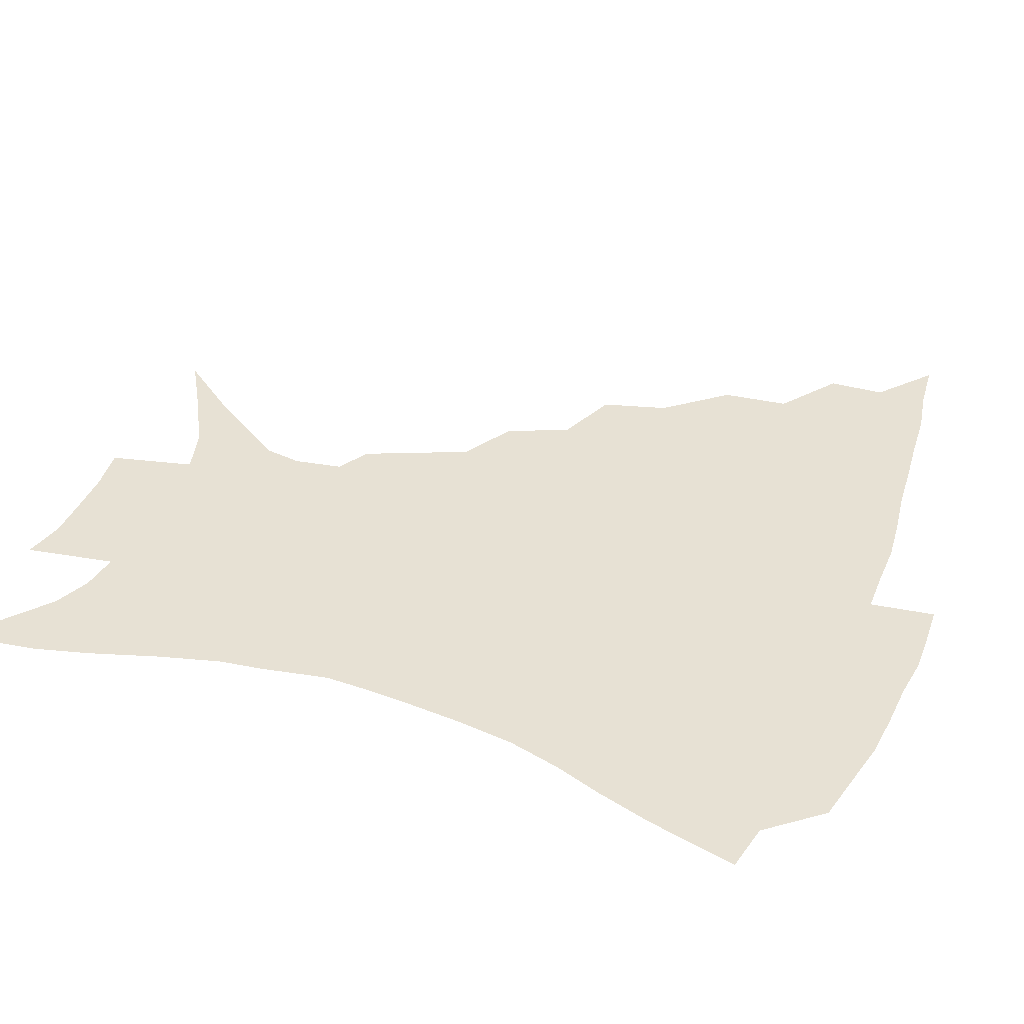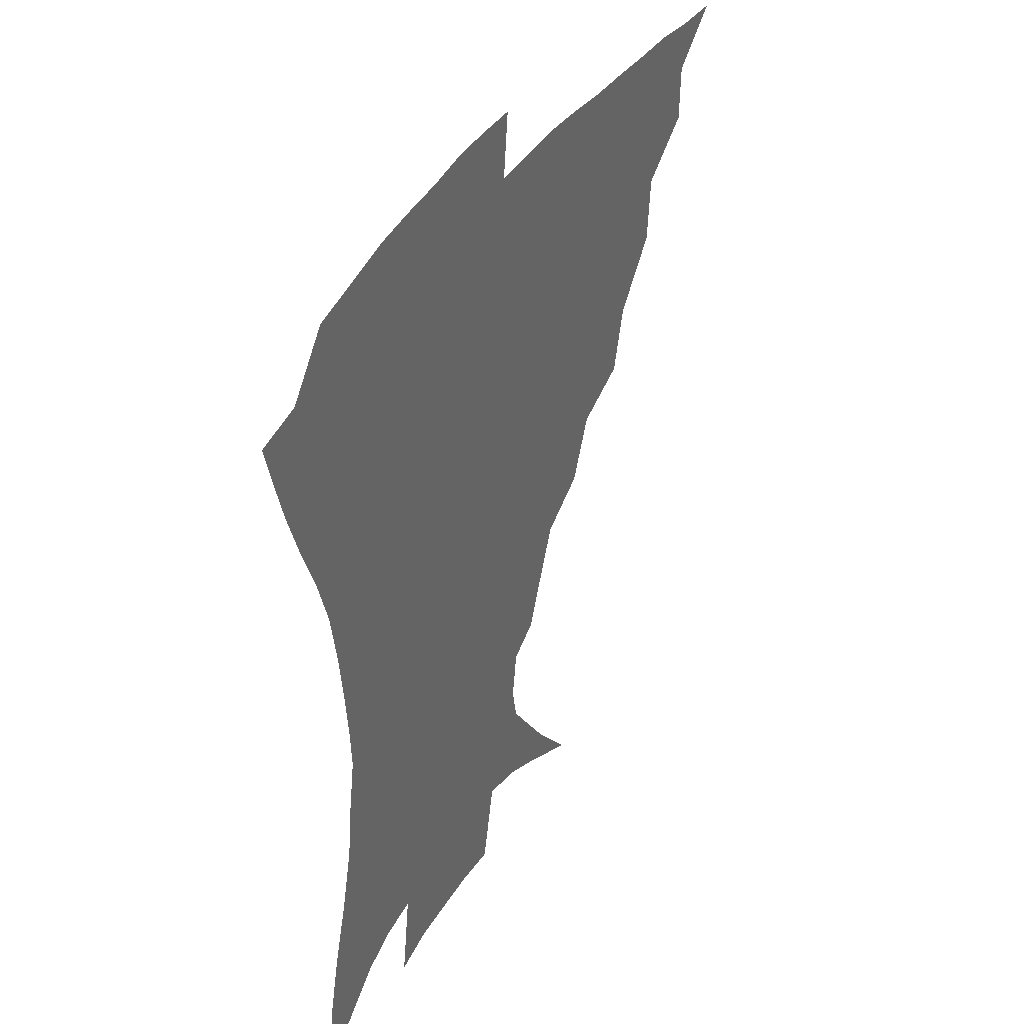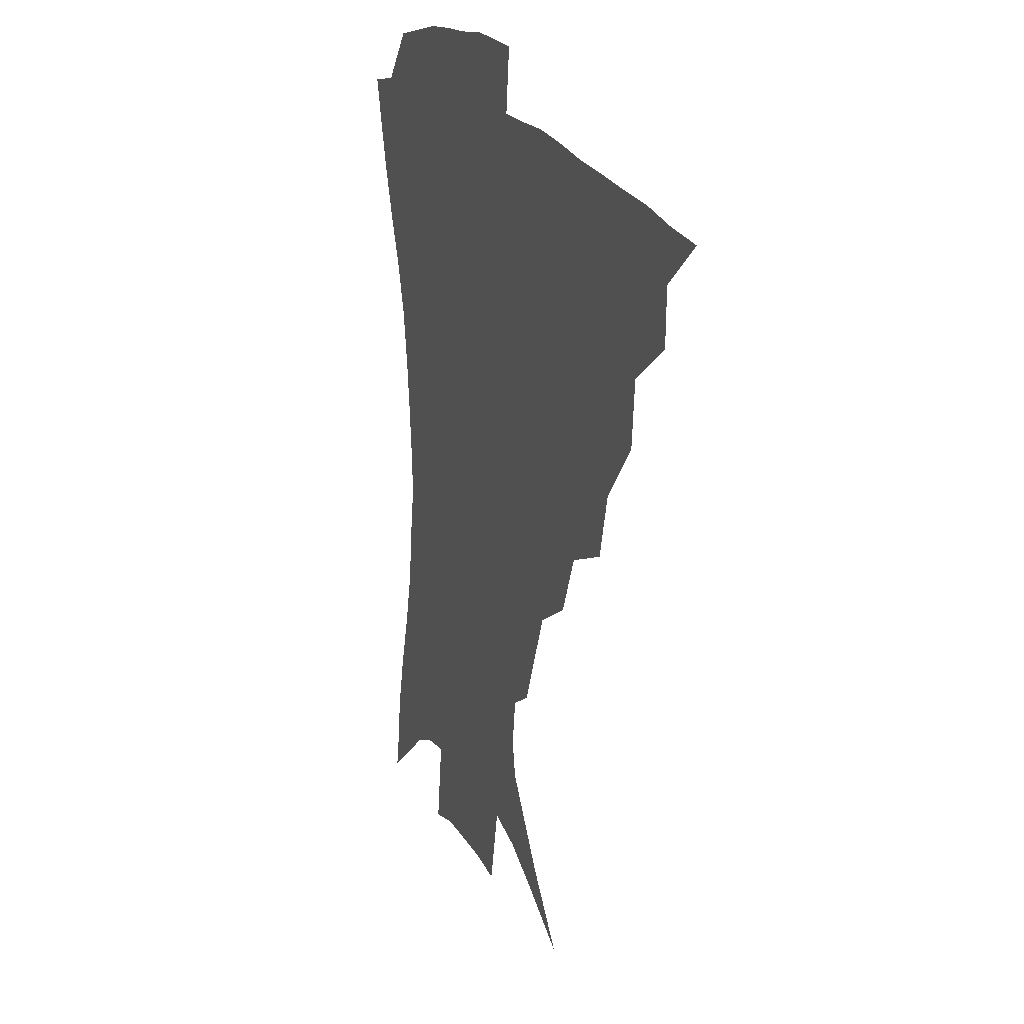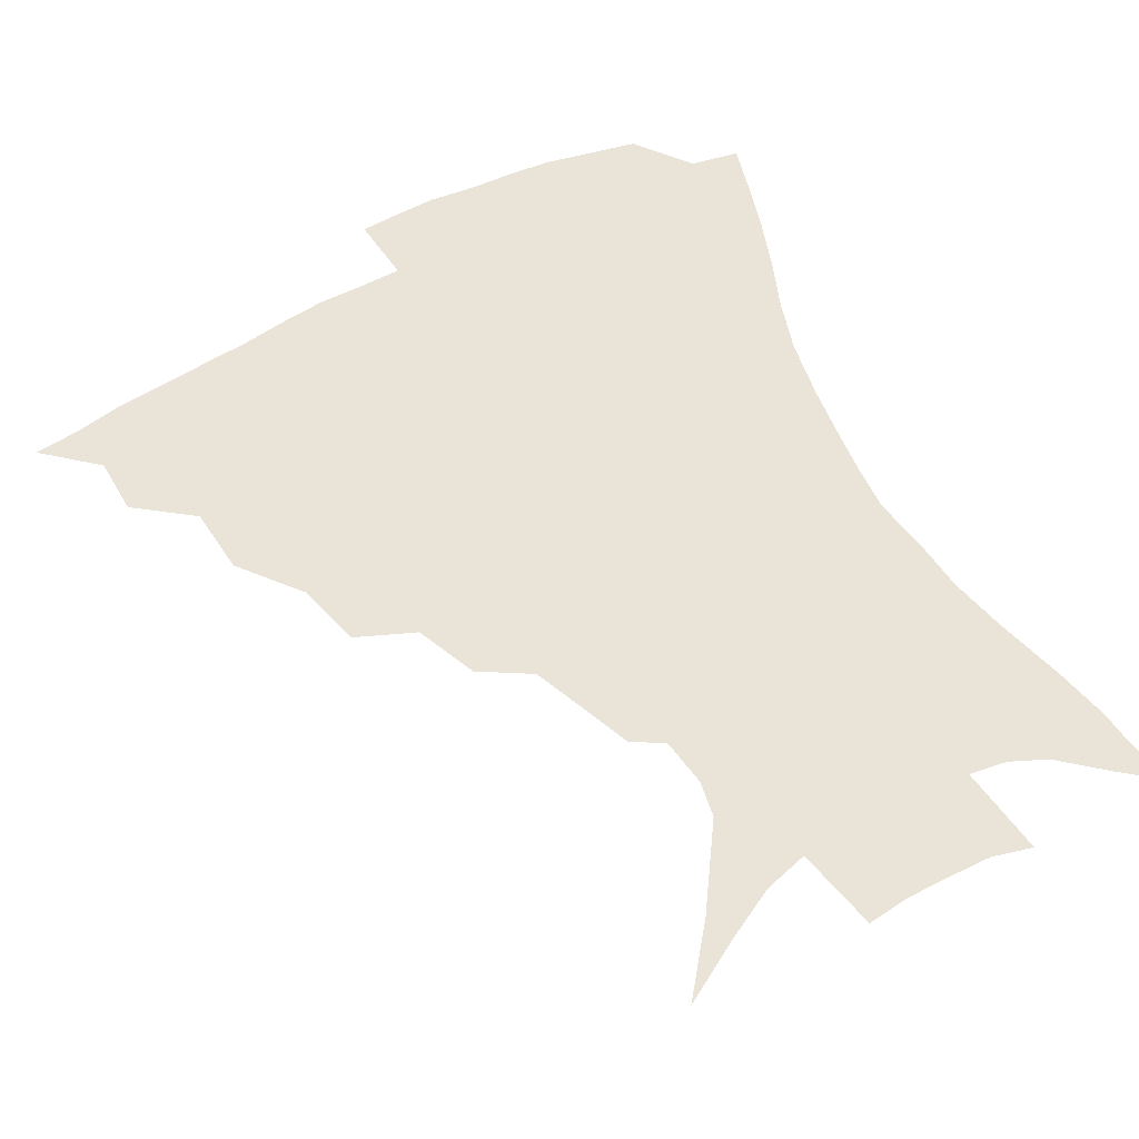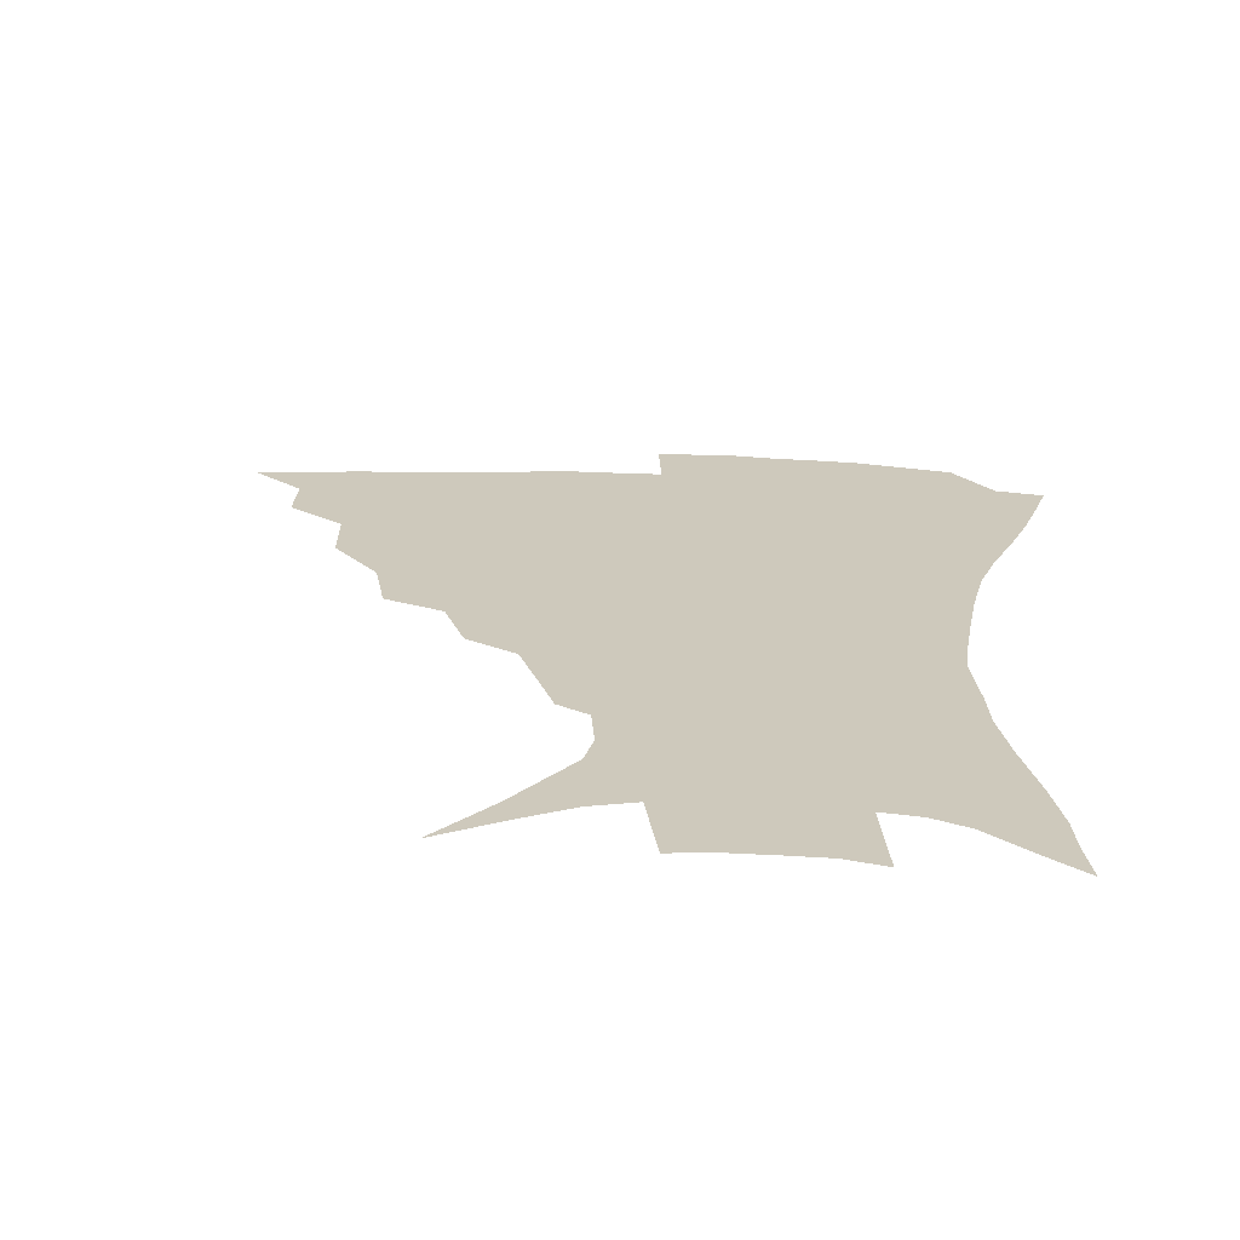
<metadata>
{"format":"obj","ext":"obj","renderer":"f3d","projection":"perspective","resolution":1024,"background":"white","views":[{"elev":39.6,"azim":109.9,"up":"+Z"},{"elev":40.2,"azim":119.3,"up":"+Y"},{"elev":21.3,"azim":-111.4,"up":"+Y"},{"elev":61.2,"azim":-28.8,"up":"+Z"},{"elev":22.3,"azim":4.1,"up":"+Z"}]}
</metadata>
<code>
v 435 387.1 0
v 453.1 353.2 0
v 452.7 371.6 0
v 451.2 388.2 0
v 474.3 316.6 0
v 472.4 338.5 0
v 470.9 356.9 0
v 468.8 373.3 0
v 467.3 390.6 0
v 496 274.6 0
v 490.7 296.1 0
v 491.4 325.8 0
v 489.2 343.5 0
v 486.7 359.3 0
v 484.7 375.3 0
v 483.4 391.4 0
v 524.5 245.3 0
v 516 265.8 0
v 510.8 289.5 0
v 509.5 314.9 0
v 506.6 330.3 0
v 504.3 346 0
v 502.5 361.3 0
v 500.9 376.4 0
v 499.2 392.5 0
v 555.4 200.5 0
v 549.5 215.4 0
v 541.6 234.8 0
v 533.7 258.8 0
v 528.5 280.9 0
v 525.1 299.6 0
v 523.5 319.2 0
v 521.2 333.7 0
v 519.1 348.1 0
v 517.4 362.8 0
v 516 377.8 0
v 514.7 393.3 0
v 529.6 116.9 0
v 547.4 138.7 0
v 566.1 165.7 0
v 568.3 177.8 0
v 566 193.8 0
v 561.2 210.4 0
v 555.4 229.6 0
v 549.5 245.9 0
v 544.3 270.8 0
v 540.8 287.6 0
v 538.5 304.9 0
v 537 321.6 0
v 535.4 335.9 0
v 533.4 349.7 0
v 532.1 364.1 0
v 531.1 378.9 0
v 529.8 395 0
v 551.5 129.1 0
v 567.2 152.4 0
v 574.7 169.7 0
v 575.1 186.6 0
v 572.2 206.2 0
v 567.9 222.6 0
v 563.3 236.1 0
v 559 258.1 0
v 555.3 275.4 0
v 553.2 293.3 0
v 551.8 309.9 0
v 550.6 324.4 0
v 549.7 337.7 0
v 548.7 351.4 0
v 546.7 365.2 0
v 546.3 379.4 0
v 544.6 396 0
v 568.5 137.6 0
v 580.6 160.3 0
v 583.1 176.5 0
v 582.1 195.2 0
v 579.7 213.6 0
v 575.9 229 0
v 572.2 245.3 0
v 569.3 265.6 0
v 566.9 282 0
v 565.4 297.3 0
v 564.3 311.6 0
v 563.2 324.8 0
v 564.2 340.6 0
v 563 352.7 0
v 562.6 365.6 0
v 560.7 380.1 0
v 559.6 395.5 0
v 583.6 141.4 0
v 590.9 165.3 0
v 591.3 184.1 0
v 589.3 199 0
v 588.1 217.4 0
v 584.1 234.8 0
v 582 250.1 0
v 579.6 271.1 0
v 578.1 283.8 0
v 577.2 299.4 0
v 577.4 315.1 0
v 576.6 327.4 0
v 576.6 340.4 0
v 576.2 353.1 0
v 575.9 366.2 0
v 575.2 379.5 0
v 573.8 395.3 0
v 571.5 416.7 0
v 589.5 113.4 0
v 596.7 147 0
v 599.8 166.2 0
v 599.3 185.2 0
v 598.9 190.6 0
v 595.6 220.8 0
v 593.5 234.1 0
v 591.3 256.5 0
v 590.1 272 0
v 589.5 287.7 0
v 589.1 301.7 0
v 589.4 316.3 0
v 589.8 329.4 0
v 589.6 340.9 0
v 589.9 353.7 0
v 589.5 366.6 0
v 588.6 380.7 0
v 587.1 397.3 0
v 584.6 416.9 0
v 604 114.7 0
v 607.6 146.6 0
v 609 168.9 0
v 608.1 185.8 0
v 606.7 206.7 0
v 604 224.3 0
v 602.9 239 0
v 601 256.9 0
v 600.5 273.3 0
v 600.4 287.4 0
v 600.5 300.5 0
v 601.1 315.6 0
v 601.7 328.5 0
v 602.7 341.4 0
v 603 353.7 0
v 603.1 366.4 0
v 602.3 380.9 0
v 601.1 396.8 0
v 598.2 416.8 0
v 618.7 114.3 0
v 618.7 146.2 0
v 617.9 169.9 0
v 616.9 189.5 0
v 615.1 207.6 0
v 613.2 223 0
v 611.6 242.2 0
v 611.1 256.4 0
v 610.6 273.1 0
v 611 287.5 0
v 611.9 302.1 0
v 612.8 315.6 0
v 614.1 329.1 0
v 615.2 341.2 0
v 616 353.3 0
v 616.6 366.2 0
v 616.5 380 0
v 615.9 394.7 0
v 612.6 414.7 0
v 633.1 113.7 0
v 630.6 141.4 0
v 627.4 168.1 0
v 625.7 188.7 0
v 623.5 207.6 0
v 621.8 226 0
v 621.2 239.3 0
v 620.4 256.9 0
v 620.6 272 0
v 621.4 287.3 0
v 622.6 300.3 0
v 624.1 314.7 0
v 625.7 328 0
v 627.3 339.8 0
v 629.6 352.8 0
v 630.9 365.1 0
v 630.6 378.7 0
v 630.2 393.3 0
v 626.9 413.5 0
v 646.6 109.9 0
v 642.5 139.9 0
v 637.8 165.2 0
v 634.1 189.8 0
v 632.6 205.7 0
v 631.2 221.8 0
v 630.3 237.4 0
v 630 253.4 0
v 630.5 267.9 0
v 631.5 283.3 0
v 632.9 298.4 0
v 634.9 314.8 0
v 637.2 326.1 0
v 639.1 337.6 0
v 642.2 352.1 0
v 643.8 364 0
v 644.8 376.8 0
v 645.4 390.1 0
v 641.4 411.8 0
v 655.3 137.7 0
v 649 160.5 0
v 644.5 183.1 0
v 641.9 201.8 0
v 639.9 219.6 0
v 639.4 234.4 0
v 639.3 249.3 0
v 640.3 262.7 0
v 641 280.5 0
v 642.8 296.9 0
v 645.3 310.4 0
v 648.2 324.2 0
v 651.2 336.7 0
v 654 349.9 0
v 656.5 362.5 0
v 658.2 375.3 0
v 658.9 389 0
v 656.9 408.1 0
v 667.3 132 0
v 661.5 152.6 0
v 655.5 175.9 0
v 653.3 192.4 0
v 649.8 212.7 0
v 648.8 228.5 0
v 648.6 243.8 0
v 649.2 258.6 0
v 650.3 275.2 0
v 652.2 291.5 0
v 655.3 304.9 0
v 658.5 321.4 0
v 662.3 333.3 0
v 666 347.6 0
v 669.1 360.3 0
v 671.8 373.4 0
v 672.7 388.2 0
v 672.7 404.3 0
v 682 119.3 0
v 675.6 140.8 0
v 669 164 0
v 665.3 182.5 0
v 661 202.7 0
v 659.5 218.3 0
v 659.5 232.4 0
v 658.7 250 0
v 659.3 267.7 0
v 661.6 282.3 0
v 664.5 298 0
v 668 315 0
v 673.1 327.3 0
v 677.4 343.8 0
v 682 356.8 0
v 685.5 371.1 0
v 687.1 386.2 0
v 695.3 108.6 0
v 692.5 123.7 0
v 691 136.7 0
v 686.6 155.2 0
v 680.1 178.2 0
v 675.4 198.1 0
v 673.9 212.6 0
v 670.4 234.6 0
v 671.2 249.3 0
v 672.6 265.1 0
v 674.7 283 0
v 677.8 302 0
v 682.9 319.1 0
v 689 334.8 0
v 695 352.8 0
v 699.3 368.3 0
v 702.9 382.7 0
v 721 391 0
f 3 4 1
f 6 7 2
f 2 7 3
f 7 8 3
f 3 8 4
f 8 9 4
f 11 12 5
f 5 12 6
f 12 13 6
f 6 13 7
f 13 14 7
f 7 14 8
f 14 15 8
f 8 15 9
f 15 16 9
f 18 19 10
f 10 19 11
f 19 20 11
f 11 20 12
f 20 21 12
f 12 21 13
f 21 22 13
f 13 22 14
f 22 23 14
f 14 23 15
f 23 24 15
f 15 24 16
f 24 25 16
f 28 29 17
f 17 29 18
f 29 30 18
f 18 30 19
f 30 31 19
f 19 31 20
f 31 32 20
f 20 32 21
f 32 33 21
f 21 33 22
f 33 34 22
f 22 34 23
f 34 35 23
f 23 35 24
f 35 36 24
f 24 36 25
f 36 37 25
f 42 43 26
f 26 43 27
f 43 44 27
f 27 44 28
f 44 45 28
f 28 45 29
f 45 46 29
f 29 46 30
f 46 47 30
f 30 47 31
f 47 48 31
f 31 48 32
f 48 49 32
f 32 49 33
f 49 50 33
f 33 50 34
f 50 51 34
f 34 51 35
f 51 52 35
f 35 52 36
f 52 53 36
f 36 53 37
f 53 54 37
f 38 55 39
f 55 56 39
f 39 56 40
f 56 57 40
f 40 57 41
f 57 58 41
f 41 58 42
f 58 59 42
f 42 59 43
f 59 60 43
f 43 60 44
f 60 61 44
f 44 61 45
f 61 62 45
f 45 62 46
f 62 63 46
f 46 63 47
f 63 64 47
f 47 64 48
f 64 65 48
f 48 65 49
f 65 66 49
f 49 66 50
f 66 67 50
f 50 67 51
f 67 68 51
f 51 68 52
f 68 69 52
f 52 69 53
f 69 70 53
f 53 70 54
f 70 71 54
f 55 72 56
f 72 73 56
f 56 73 57
f 73 74 57
f 57 74 58
f 74 75 58
f 58 75 59
f 75 76 59
f 59 76 60
f 76 77 60
f 60 77 61
f 77 78 61
f 61 78 62
f 78 79 62
f 62 79 63
f 79 80 63
f 63 80 64
f 80 81 64
f 64 81 65
f 81 82 65
f 65 82 66
f 82 83 66
f 66 83 67
f 83 84 67
f 67 84 68
f 84 85 68
f 68 85 69
f 85 86 69
f 69 86 70
f 86 87 70
f 70 87 71
f 87 88 71
f 72 89 73
f 89 90 73
f 73 90 74
f 90 91 74
f 74 91 75
f 91 92 75
f 75 92 76
f 92 93 76
f 76 93 77
f 93 94 77
f 77 94 78
f 94 95 78
f 78 95 79
f 95 96 79
f 79 96 80
f 96 97 80
f 80 97 81
f 97 98 81
f 81 98 82
f 98 99 82
f 82 99 83
f 99 100 83
f 83 100 84
f 100 101 84
f 84 101 85
f 101 102 85
f 85 102 86
f 102 103 86
f 86 103 87
f 103 104 87
f 87 104 88
f 104 105 88
f 107 108 89
f 89 108 90
f 108 109 90
f 90 109 91
f 109 110 91
f 91 110 92
f 110 111 92
f 92 111 93
f 111 112 93
f 93 112 94
f 112 113 94
f 94 113 95
f 113 114 95
f 95 114 96
f 114 115 96
f 96 115 97
f 115 116 97
f 97 116 98
f 116 117 98
f 98 117 99
f 117 118 99
f 99 118 100
f 118 119 100
f 100 119 101
f 119 120 101
f 101 120 102
f 120 121 102
f 102 121 103
f 121 122 103
f 103 122 104
f 122 123 104
f 104 123 105
f 123 124 105
f 105 124 106
f 124 125 106
f 107 126 108
f 126 127 108
f 108 127 109
f 127 128 109
f 109 128 110
f 128 129 110
f 110 129 111
f 129 130 111
f 111 130 112
f 130 131 112
f 112 131 113
f 131 132 113
f 113 132 114
f 132 133 114
f 114 133 115
f 133 134 115
f 115 134 116
f 134 135 116
f 116 135 117
f 135 136 117
f 117 136 118
f 136 137 118
f 118 137 119
f 137 138 119
f 119 138 120
f 138 139 120
f 120 139 121
f 139 140 121
f 121 140 122
f 140 141 122
f 122 141 123
f 141 142 123
f 123 142 124
f 142 143 124
f 124 143 125
f 143 144 125
f 126 145 127
f 145 146 127
f 127 146 128
f 146 147 128
f 128 147 129
f 147 148 129
f 129 148 130
f 148 149 130
f 130 149 131
f 149 150 131
f 131 150 132
f 150 151 132
f 132 151 133
f 151 152 133
f 133 152 134
f 152 153 134
f 134 153 135
f 153 154 135
f 135 154 136
f 154 155 136
f 136 155 137
f 155 156 137
f 137 156 138
f 156 157 138
f 138 157 139
f 157 158 139
f 139 158 140
f 158 159 140
f 140 159 141
f 159 160 141
f 141 160 142
f 160 161 142
f 142 161 143
f 161 162 143
f 143 162 144
f 162 163 144
f 145 164 146
f 164 165 146
f 146 165 147
f 165 166 147
f 147 166 148
f 166 167 148
f 148 167 149
f 167 168 149
f 149 168 150
f 168 169 150
f 150 169 151
f 169 170 151
f 151 170 152
f 170 171 152
f 152 171 153
f 171 172 153
f 153 172 154
f 172 173 154
f 154 173 155
f 173 174 155
f 155 174 156
f 174 175 156
f 156 175 157
f 175 176 157
f 157 176 158
f 176 177 158
f 158 177 159
f 177 178 159
f 159 178 160
f 178 179 160
f 160 179 161
f 179 180 161
f 161 180 162
f 180 181 162
f 162 181 163
f 181 182 163
f 164 183 165
f 183 184 165
f 165 184 166
f 184 185 166
f 166 185 167
f 185 186 167
f 167 186 168
f 186 187 168
f 168 187 169
f 187 188 169
f 169 188 170
f 188 189 170
f 170 189 171
f 189 190 171
f 171 190 172
f 190 191 172
f 172 191 173
f 191 192 173
f 173 192 174
f 192 193 174
f 174 193 175
f 193 194 175
f 175 194 176
f 194 195 176
f 176 195 177
f 195 196 177
f 177 196 178
f 196 197 178
f 178 197 179
f 197 198 179
f 179 198 180
f 198 199 180
f 180 199 181
f 199 200 181
f 181 200 182
f 200 201 182
f 184 202 185
f 202 203 185
f 185 203 186
f 203 204 186
f 186 204 187
f 204 205 187
f 187 205 188
f 205 206 188
f 188 206 189
f 206 207 189
f 189 207 190
f 207 208 190
f 190 208 191
f 208 209 191
f 191 209 192
f 209 210 192
f 192 210 193
f 210 211 193
f 193 211 194
f 211 212 194
f 194 212 195
f 212 213 195
f 195 213 196
f 213 214 196
f 196 214 197
f 214 215 197
f 197 215 198
f 215 216 198
f 198 216 199
f 216 217 199
f 199 217 200
f 217 218 200
f 200 218 201
f 218 219 201
f 202 220 203
f 220 221 203
f 203 221 204
f 221 222 204
f 204 222 205
f 222 223 205
f 205 223 206
f 223 224 206
f 206 224 207
f 224 225 207
f 207 225 208
f 225 226 208
f 208 226 209
f 226 227 209
f 209 227 210
f 227 228 210
f 210 228 211
f 228 229 211
f 211 229 212
f 229 230 212
f 212 230 213
f 230 231 213
f 213 231 214
f 231 232 214
f 214 232 215
f 232 233 215
f 215 233 216
f 233 234 216
f 216 234 217
f 234 235 217
f 217 235 218
f 235 236 218
f 218 236 219
f 236 237 219
f 220 238 221
f 238 239 221
f 221 239 222
f 239 240 222
f 222 240 223
f 240 241 223
f 223 241 224
f 241 242 224
f 224 242 225
f 242 243 225
f 225 243 226
f 243 244 226
f 226 244 227
f 244 245 227
f 227 245 228
f 245 246 228
f 228 246 229
f 246 247 229
f 229 247 230
f 247 248 230
f 230 248 231
f 248 249 231
f 231 249 232
f 249 250 232
f 232 250 233
f 250 251 233
f 233 251 234
f 251 252 234
f 234 252 235
f 252 253 235
f 235 253 236
f 253 254 236
f 236 254 237
f 238 255 239
f 255 256 239
f 239 256 240
f 256 257 240
f 240 257 241
f 257 258 241
f 241 258 242
f 258 259 242
f 242 259 243
f 259 260 243
f 243 260 244
f 260 261 244
f 244 261 245
f 261 262 245
f 245 262 246
f 262 263 246
f 246 263 247
f 263 264 247
f 247 264 248
f 264 265 248
f 248 265 249
f 265 266 249
f 249 266 250
f 266 267 250
f 250 267 251
f 267 268 251
f 251 268 252
f 268 269 252
f 252 269 253
f 269 270 253
f 253 270 254
f 270 271 254

</code>
